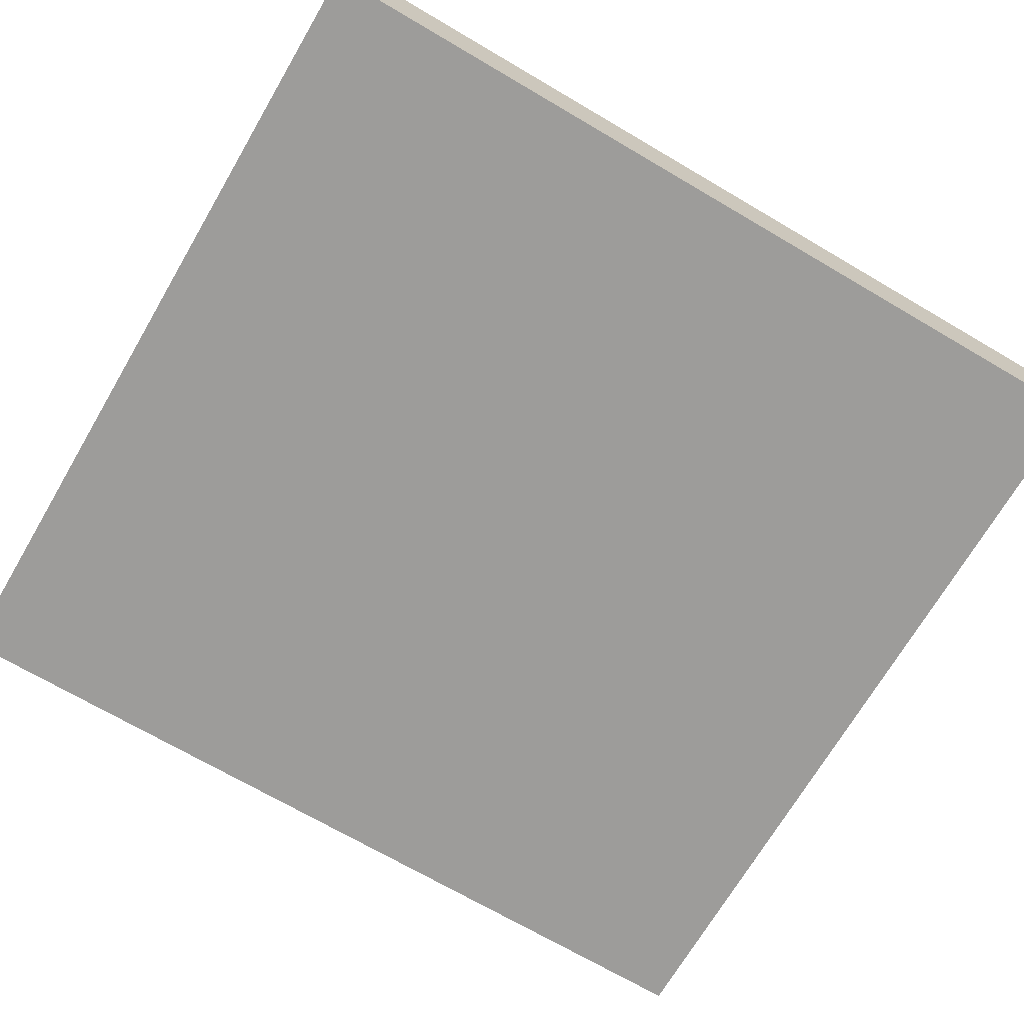
<metadata>
{"format":"obj","ext":"obj","renderer":"f3d","projection":"perspective","resolution":1024,"background":"white","views":[{"elev":-70.3,"azim":-120.4,"up":"+Y"}]}
</metadata>
<code>
o
v 1.3 2 -2.4
v 1.3 2 -4
v 1.3 2.1 -3.5
v 1.3 2.1 -3.6
v 1.3 2.1 -3.7
v 1.3 2.1 -3.8
v 1.3 2.2 -2.4
v 1.3 2.2 -3.5
v 1.3 2.2 -3.6
v 1.3 2.2 -3.7
v 1.3 2.2 -3.8
v 1.3 2.2 -4
v 1.5 2.1 -2.9
v 1.5 2.1 -3
v 1.5 2.1 -3.8
v 1.5 2.1 -3.9
v 1.5 2.2 -2.9
v 1.5 2.2 -3
v 1.5 2.2 -3.8
v 1.5 2.2 -3.9
v 1.6 2.1 -3.4
v 1.6 2.1 -3.5
v 1.6 2.2 -3.4
v 1.6 2.2 -3.5
v 1.9 2.1 -2.5
v 1.9 2.1 -2.6
v 1.9 2.1 -2.9
v 1.9 2.1 -3
v 1.9 2.1 -3.5
v 1.9 2.1 -3.6
v 1.9 2.1 -3.9
v 1.9 2.1 -4
v 1.9 2.2 -2.5
v 1.9 2.2 -2.6
v 1.9 2.2 -2.9
v 1.9 2.2 -3
v 1.9 2.2 -3.5
v 1.9 2.2 -3.6
v 1.9 2.2 -3.9
v 1.9 2.2 -4
v 2 2.1 -3.2
v 2 2.1 -3.4
v 2 2.2 -3.2
v 2 2.2 -3.4
v 2.3 2.1 -2.7
v 2.3 2.1 -2.8
v 2.3 2.1 -3.1
v 2.3 2.1 -3.2
v 2.3 2.2 -2.7
v 2.3 2.2 -2.8
v 2.3 2.2 -3.1
v 2.3 2.2 -3.2
v 2.5 2.1 -3.4
v 2.5 2.1 -3.6
v 2.5 2.2 -3.4
v 2.5 2.2 -3.6
v 2.7 2.1 -2.4
v 2.7 2.1 -2.5
v 2.7 2.1 -3.8
v 2.7 2.1 -3.9
v 2.7 2.2 -2.4
v 2.7 2.2 -2.5
v 2.7 2.2 -3.8
v 2.7 2.2 -3.9
v 1.4 2.1 -2.9
v 1.4 2.1 -3
v 1.4 2.1 -3.8
v 1.4 2.1 -3.9
v 1.4 2.2 -2.9
v 1.4 2.2 -3
v 1.4 2.2 -3.8
v 1.4 2.2 -3.9
v 1.5 2.1 -3.4
v 1.5 2.1 -3.5
v 1.5 2.2 -3.4
v 1.5 2.2 -3.5
v 1.7 2.1 -2.5
v 1.7 2.1 -2.6
v 1.7 2.2 -2.5
v 1.7 2.2 -2.6
v 1.8 2.1 -2.9
v 1.8 2.1 -3
v 1.8 2.1 -3.5
v 1.8 2.1 -3.6
v 1.8 2.1 -3.9
v 1.8 2.1 -4
v 1.8 2.2 -2.9
v 1.8 2.2 -3
v 1.8 2.2 -3.5
v 1.8 2.2 -3.6
v 1.8 2.2 -3.9
v 1.8 2.2 -4
v 1.9 2.1 -3.2
v 1.9 2.1 -3.3
v 1.9 2.1 -3.4
v 1.9 2.2 -3.2
v 1.9 2.2 -3.3
v 1.9 2.2 -3.4
v 2.2 2.1 -2.7
v 2.2 2.1 -2.8
v 2.2 2.1 -3.1
v 2.2 2.1 -3.2
v 2.2 2.2 -2.7
v 2.2 2.2 -2.8
v 2.2 2.2 -3.1
v 2.2 2.2 -3.2
v 2.4 2.1 -3.4
v 2.4 2.1 -3.5
v 2.4 2.1 -3.6
v 2.4 2.2 -3.4
v 2.4 2.2 -3.5
v 2.4 2.2 -3.6
v 2.6 2.1 -2.4
v 2.6 2.1 -2.5
v 2.6 2.1 -3.8
v 2.6 2.1 -3.9
v 2.6 2.2 -2.4
v 2.6 2.2 -2.5
v 2.6 2.2 -3.8
v 2.6 2.2 -3.9
v 2.7 2.1 -3
v 2.7 2.1 -3.1
v 2.7 2.2 -3
v 2.7 2.2 -3.1
v 2.8 2 -2.4
v 2.8 2 -3
v 2.8 2 -3.1
v 2.8 2 -4
v 2.8 2.1 -2.5
v 2.8 2.1 -2.6
v 2.8 2.1 -2.7
v 2.8 2.1 -2.8
v 2.8 2.1 -3
v 2.8 2.1 -3.1
v 2.8 2.1 -3.2
v 2.8 2.1 -3.9
v 2.8 2.1 -4
v 2.8 2.2 -2.4
v 2.8 2.2 -2.5
v 2.8 2.2 -2.6
v 2.8 2.2 -2.7
v 2.8 2.2 -2.8
v 2.8 2.2 -3
v 2.8 2.2 -3.1
v 2.8 2.2 -3.2
v 2.8 2.2 -3.9
v 2.8 2.2 -4
v 1.3 2 -2.4
v 1.3 2.2 -2.4
v 1.9 2.1 -2.4
v 1.9 2.2 -2.4
v 2 2.1 -2.4
v 2 2.2 -2.4
v 2.4 2.1 -2.4
v 2.4 2.2 -2.4
v 2.5 2.1 -2.4
v 2.5 2.2 -2.4
v 2.6 2 -2.4
v 2.6 2.1 -2.4
v 2.6 2.2 -2.4
v 2.7 2 -2.4
v 2.7 2.1 -2.4
v 2.7 2.2 -2.4
v 2.8 2 -2.4
v 2.8 2.2 -2.4
v 2.6 2.1 -2.5
v 2.6 2.2 -2.5
v 2.7 2.1 -2.5
v 2.7 2.2 -2.5
v 1.7 2.1 -2.6
v 1.7 2.2 -2.6
v 1.9 2.1 -2.6
v 1.9 2.2 -2.6
v 2.2 2.1 -2.8
v 2.2 2.2 -2.8
v 2.3 2.1 -2.8
v 2.3 2.2 -2.8
v 1.4 2.1 -3
v 1.4 2.2 -3
v 1.5 2.1 -3
v 1.5 2.2 -3
v 1.8 2.1 -3
v 1.8 2.2 -3
v 1.9 2.1 -3
v 1.9 2.2 -3
v 2.7 2.1 -3.1
v 2.7 2.2 -3.1
v 2.8 2.1 -3.1
v 2.8 2.2 -3.1
v 2.2 2.1 -3.2
v 2.2 2.2 -3.2
v 2.3 2.1 -3.2
v 2.3 2.2 -3.2
v 1.9 2.1 -3.4
v 1.9 2.2 -3.4
v 2 2.1 -3.4
v 2 2.2 -3.4
v 1.5 2.1 -3.5
v 1.5 2.2 -3.5
v 1.6 2.1 -3.5
v 1.6 2.2 -3.5
v 1.8 2.1 -3.6
v 1.8 2.2 -3.6
v 1.9 2.1 -3.6
v 1.9 2.2 -3.6
v 2.4 2.1 -3.6
v 2.4 2.2 -3.6
v 2.5 2.1 -3.6
v 2.5 2.2 -3.6
v 1.4 2.1 -3.9
v 1.4 2.2 -3.9
v 1.5 2.1 -3.9
v 1.5 2.2 -3.9
v 2.6 2.1 -3.9
v 2.6 2.2 -3.9
v 2.7 2.1 -3.9
v 2.7 2.2 -3.9
v 1.7 2.1 -2.5
v 1.7 2.2 -2.5
v 1.9 2.1 -2.5
v 1.9 2.2 -2.5
v 2.2 2.1 -2.7
v 2.2 2.2 -2.7
v 2.3 2.1 -2.7
v 2.3 2.2 -2.7
v 1.4 2.1 -2.9
v 1.4 2.2 -2.9
v 1.5 2.1 -2.9
v 1.5 2.2 -2.9
v 1.8 2.1 -2.9
v 1.8 2.2 -2.9
v 1.9 2.1 -2.9
v 1.9 2.2 -2.9
v 2.7 2.1 -3
v 2.7 2.2 -3
v 2.8 2.1 -3
v 2.8 2.2 -3
v 2.2 2.1 -3.1
v 2.2 2.2 -3.1
v 2.3 2.1 -3.1
v 2.3 2.2 -3.1
v 1.9 2.1 -3.2
v 1.9 2.2 -3.2
v 2 2.1 -3.2
v 2 2.2 -3.2
v 1.5 2.1 -3.4
v 1.5 2.2 -3.4
v 1.6 2.1 -3.4
v 1.6 2.2 -3.4
v 2.4 2.1 -3.4
v 2.4 2.2 -3.4
v 2.5 2.1 -3.4
v 2.5 2.2 -3.4
v 1.8 2.1 -3.5
v 1.8 2.2 -3.5
v 1.9 2.1 -3.5
v 1.9 2.2 -3.5
v 1.4 2.1 -3.8
v 1.4 2.2 -3.8
v 1.5 2.1 -3.8
v 1.5 2.2 -3.8
v 2.6 2.1 -3.8
v 2.6 2.2 -3.8
v 2.7 2.1 -3.8
v 2.7 2.2 -3.8
v 1.8 2.1 -3.9
v 1.8 2.2 -3.9
v 1.9 2.1 -3.9
v 1.9 2.2 -3.9
v 1.3 2 -4
v 1.3 2.2 -4
v 1.6 2.1 -4
v 1.6 2.2 -4
v 1.7 2.1 -4
v 1.7 2.2 -4
v 1.8 2 -4
v 1.8 2.1 -4
v 1.8 2.2 -4
v 1.9 2 -4
v 1.9 2.1 -4
v 1.9 2.2 -4
v 2.7 2.1 -4
v 2.7 2.2 -4
v 2.8 2 -4
v 2.8 2.1 -4
v 2.8 2.2 -4
v 1.3 2 -2.4
v 2.6 2 -2.4
v 2.7 2 -2.4
v 2.8 2 -2.4
v 1.7 2 -2.5
v 1.9 2 -2.5
v 2.6 2 -2.5
v 2.7 2 -2.5
v 1.7 2 -2.6
v 1.9 2 -2.6
v 2.2 2 -2.7
v 2.3 2 -2.7
v 2.2 2 -2.8
v 2.3 2 -2.8
v 1.4 2 -2.9
v 1.5 2 -2.9
v 1.8 2 -2.9
v 1.9 2 -2.9
v 1.4 2 -3
v 1.5 2 -3
v 1.8 2 -3
v 1.9 2 -3
v 2.7 2 -3
v 2.8 2 -3
v 2.7 2 -3.1
v 2.8 2 -3.1
v 1.9 2 -3.2
v 2 2 -3.2
v 1.5 2 -3.4
v 1.6 2 -3.4
v 1.9 2 -3.4
v 2 2 -3.4
v 2.4 2 -3.4
v 2.5 2 -3.4
v 1.5 2 -3.5
v 1.6 2 -3.5
v 1.8 2 -3.5
v 1.9 2 -3.5
v 1.8 2 -3.6
v 1.9 2 -3.6
v 2.4 2 -3.6
v 2.5 2 -3.6
v 1.4 2 -3.8
v 1.5 2 -3.8
v 2.6 2 -3.8
v 2.7 2 -3.8
v 1.4 2 -3.9
v 1.5 2 -3.9
v 1.8 2 -3.9
v 1.9 2 -3.9
v 2.6 2 -3.9
v 2.7 2 -3.9
v 1.3 2 -4
v 1.8 2 -4
v 1.9 2 -4
v 2.8 2 -4
v 2.6 2.1 -2.4
v 2.7 2.1 -2.4
v 1.7 2.1 -2.5
v 1.9 2.1 -2.5
v 2.6 2.1 -2.5
v 2.7 2.1 -2.5
v 1.7 2.1 -2.6
v 1.9 2.1 -2.6
v 2.2 2.1 -2.7
v 2.3 2.1 -2.7
v 2.2 2.1 -2.8
v 2.3 2.1 -2.8
v 1.4 2.1 -2.9
v 1.5 2.1 -2.9
v 1.8 2.1 -2.9
v 1.9 2.1 -2.9
v 1.4 2.1 -3
v 1.5 2.1 -3
v 1.8 2.1 -3
v 1.9 2.1 -3
v 2.7 2.1 -3
v 2.8 2.1 -3
v 2.2 2.1 -3.1
v 2.3 2.1 -3.1
v 2.7 2.1 -3.1
v 2.8 2.1 -3.1
v 1.9 2.1 -3.2
v 2 2.1 -3.2
v 2.2 2.1 -3.2
v 2.3 2.1 -3.2
v 1.9 2.1 -3.3
v 1.5 2.1 -3.4
v 1.6 2.1 -3.4
v 1.9 2.1 -3.4
v 2 2.1 -3.4
v 2.4 2.1 -3.4
v 2.5 2.1 -3.4
v 1.5 2.1 -3.5
v 1.6 2.1 -3.5
v 1.8 2.1 -3.5
v 1.9 2.1 -3.5
v 2.4 2.1 -3.5
v 1.8 2.1 -3.6
v 1.9 2.1 -3.6
v 2.4 2.1 -3.6
v 2.5 2.1 -3.6
v 1.4 2.1 -3.8
v 1.5 2.1 -3.8
v 2.6 2.1 -3.8
v 2.7 2.1 -3.8
v 1.4 2.1 -3.9
v 1.5 2.1 -3.9
v 1.8 2.1 -3.9
v 1.9 2.1 -3.9
v 2.6 2.1 -3.9
v 2.7 2.1 -3.9
v 1.8 2.1 -4
v 1.9 2.1 -4
v 1.3 2.2 -2.4
v 1.9 2.2 -2.4
v 2 2.2 -2.4
v 2.4 2.2 -2.4
v 2.5 2.2 -2.4
v 2.6 2.2 -2.4
v 2.7 2.2 -2.4
v 2.8 2.2 -2.4
v 1.5 2.2 -2.5
v 1.6 2.2 -2.5
v 1.7 2.2 -2.5
v 1.9 2.2 -2.5
v 2 2.2 -2.5
v 2.2 2.2 -2.5
v 2.3 2.2 -2.5
v 2.4 2.2 -2.5
v 2.5 2.2 -2.5
v 2.6 2.2 -2.5
v 2.7 2.2 -2.5
v 2.8 2.2 -2.5
v 1.5 2.2 -2.6
v 1.6 2.2 -2.6
v 1.7 2.2 -2.6
v 1.9 2.2 -2.6
v 2.2 2.2 -2.6
v 2.3 2.2 -2.6
v 2.5 2.2 -2.6
v 2.6 2.2 -2.6
v 2.7 2.2 -2.6
v 2.8 2.2 -2.6
v 1.7 2.2 -2.7
v 1.8 2.2 -2.7
v 2 2.2 -2.7
v 2.1 2.2 -2.7
v 2.2 2.2 -2.7
v 2.3 2.2 -2.7
v 2.5 2.2 -2.7
v 2.6 2.2 -2.7
v 2.7 2.2 -2.7
v 2.8 2.2 -2.7
v 1.7 2.2 -2.8
v 1.8 2.2 -2.8
v 2 2.2 -2.8
v 2.1 2.2 -2.8
v 2.2 2.2 -2.8
v 2.3 2.2 -2.8
v 2.7 2.2 -2.8
v 2.8 2.2 -2.8
v 1.4 2.2 -2.9
v 1.5 2.2 -2.9
v 1.8 2.2 -2.9
v 1.9 2.2 -2.9
v 2.2 2.2 -2.9
v 2.3 2.2 -2.9
v 2.5 2.2 -2.9
v 2.6 2.2 -2.9
v 1.4 2.2 -3
v 1.5 2.2 -3
v 1.8 2.2 -3
v 1.9 2.2 -3
v 2.5 2.2 -3
v 2.6 2.2 -3
v 2.7 2.2 -3
v 2.8 2.2 -3
v 1.5 2.2 -3.1
v 1.7 2.2 -3.1
v 1.8 2.2 -3.1
v 1.9 2.2 -3.1
v 2.2 2.2 -3.1
v 2.3 2.2 -3.1
v 2.4 2.2 -3.1
v 2.5 2.2 -3.1
v 2.6 2.2 -3.1
v 2.7 2.2 -3.1
v 2.8 2.2 -3.1
v 1.5 2.2 -3.2
v 1.7 2.2 -3.2
v 1.8 2.2 -3.2
v 1.9 2.2 -3.2
v 2 2.2 -3.2
v 2.2 2.2 -3.2
v 2.3 2.2 -3.2
v 2.4 2.2 -3.2
v 2.5 2.2 -3.2
v 2.6 2.2 -3.2
v 2.7 2.2 -3.2
v 2.8 2.2 -3.2
v 1.4 2.2 -3.3
v 1.5 2.2 -3.3
v 1.7 2.2 -3.3
v 1.8 2.2 -3.3
v 1.9 2.2 -3.3
v 2.1 2.2 -3.3
v 2.2 2.2 -3.3
v 2.3 2.2 -3.3
v 2.4 2.2 -3.3
v 2.6 2.2 -3.3
v 2.7 2.2 -3.3
v 1.4 2.2 -3.4
v 1.5 2.2 -3.4
v 1.6 2.2 -3.4
v 1.8 2.2 -3.4
v 1.9 2.2 -3.4
v 2 2.2 -3.4
v 2.1 2.2 -3.4
v 2.2 2.2 -3.4
v 2.3 2.2 -3.4
v 2.4 2.2 -3.4
v 2.5 2.2 -3.4
v 2.6 2.2 -3.4
v 2.7 2.2 -3.4
v 1.3 2.2 -3.5
v 1.4 2.2 -3.5
v 1.5 2.2 -3.5
v 1.6 2.2 -3.5
v 1.8 2.2 -3.5
v 1.9 2.2 -3.5
v 2.3 2.2 -3.5
v 2.4 2.2 -3.5
v 2.6 2.2 -3.5
v 2.7 2.2 -3.5
v 1.3 2.2 -3.6
v 1.4 2.2 -3.6
v 1.6 2.2 -3.6
v 1.7 2.2 -3.6
v 1.8 2.2 -3.6
v 1.9 2.2 -3.6
v 2.1 2.2 -3.6
v 2.2 2.2 -3.6
v 2.4 2.2 -3.6
v 2.5 2.2 -3.6
v 1.3 2.2 -3.7
v 1.4 2.2 -3.7
v 1.6 2.2 -3.7
v 1.7 2.2 -3.7
v 1.8 2.2 -3.7
v 1.9 2.2 -3.7
v 2.1 2.2 -3.7
v 2.2 2.2 -3.7
v 2.3 2.2 -3.7
v 2.4 2.2 -3.7
v 2.5 2.2 -3.7
v 2.6 2.2 -3.7
v 2.7 2.2 -3.7
v 1.3 2.2 -3.8
v 1.4 2.2 -3.8
v 1.5 2.2 -3.8
v 1.6 2.2 -3.8
v 1.7 2.2 -3.8
v 2.1 2.2 -3.8
v 2.2 2.2 -3.8
v 2.3 2.2 -3.8
v 2.4 2.2 -3.8
v 2.5 2.2 -3.8
v 2.6 2.2 -3.8
v 2.7 2.2 -3.8
v 1.4 2.2 -3.9
v 1.5 2.2 -3.9
v 1.6 2.2 -3.9
v 1.7 2.2 -3.9
v 1.8 2.2 -3.9
v 1.9 2.2 -3.9
v 2.1 2.2 -3.9
v 2.2 2.2 -3.9
v 2.6 2.2 -3.9
v 2.7 2.2 -3.9
v 2.8 2.2 -3.9
v 1.3 2.2 -4
v 1.6 2.2 -4
v 1.7 2.2 -4
v 1.8 2.2 -4
v 1.9 2.2 -4
v 2.7 2.2 -4
v 2.8 2.2 -4
f 3 2 1
f 4 2 3
f 5 2 4
f 6 2 5
f 7 3 1
f 8 4 3
f 8 3 7
f 9 5 4
f 9 4 8
f 10 6 5
f 10 5 9
f 11 2 6
f 11 6 10
f 12 2 11
f 17 14 13
f 18 14 17
f 19 16 15
f 20 16 19
f 23 22 21
f 24 22 23
f 33 26 25
f 34 26 33
f 35 28 27
f 36 28 35
f 37 30 29
f 38 30 37
f 39 32 31
f 40 32 39
f 43 42 41
f 44 42 43
f 49 46 45
f 50 46 49
f 51 48 47
f 52 48 51
f 55 54 53
f 56 54 55
f 61 58 57
f 62 58 61
f 63 60 59
f 64 60 63
f 65 66 69
f 69 66 70
f 67 68 71
f 71 68 72
f 73 74 75
f 75 74 76
f 77 78 79
f 79 78 80
f 81 82 87
f 87 82 88
f 83 84 89
f 89 84 90
f 85 86 91
f 91 86 92
f 93 94 96
f 94 95 97
f 96 94 97
f 97 95 98
f 99 100 103
f 103 100 104
f 101 102 105
f 105 102 106
f 107 108 110
f 108 109 111
f 110 108 111
f 111 109 112
f 113 114 117
f 117 114 118
f 115 116 119
f 119 116 120
f 121 122 123
f 123 122 124
f 125 126 129
f 129 126 130
f 130 126 131
f 131 126 132
f 126 127 133
f 132 126 133
f 127 128 134
f 133 127 134
f 134 128 135
f 135 128 136
f 136 128 137
f 125 129 138
f 129 130 139
f 138 129 139
f 130 131 140
f 139 130 140
f 131 132 141
f 140 131 141
f 132 133 142
f 141 132 142
f 142 133 143
f 134 135 144
f 135 136 145
f 144 135 145
f 136 137 146
f 145 136 146
f 146 137 147
f 150 149 148
f 151 149 150
f 152 150 148
f 152 151 150
f 153 151 152
f 154 152 148
f 154 153 152
f 155 153 154
f 156 154 148
f 156 155 154
f 157 155 156
f 158 156 148
f 158 157 156
f 159 157 158
f 160 157 159
f 161 159 158
f 162 159 161
f 164 162 161
f 164 163 162
f 165 163 164
f 168 167 166
f 169 167 168
f 172 171 170
f 173 171 172
f 176 175 174
f 177 175 176
f 180 179 178
f 181 179 180
f 184 183 182
f 185 183 184
f 188 187 186
f 189 187 188
f 192 191 190
f 193 191 192
f 196 195 194
f 197 195 196
f 200 199 198
f 201 199 200
f 204 203 202
f 205 203 204
f 208 207 206
f 209 207 208
f 212 211 210
f 213 211 212
f 216 215 214
f 217 215 216
f 218 219 220
f 220 219 221
f 222 223 224
f 224 223 225
f 226 227 228
f 228 227 229
f 230 231 232
f 232 231 233
f 234 235 236
f 236 235 237
f 238 239 240
f 240 239 241
f 242 243 244
f 244 243 245
f 246 247 248
f 248 247 249
f 250 251 252
f 252 251 253
f 254 255 256
f 256 255 257
f 258 259 260
f 260 259 261
f 262 263 264
f 264 263 265
f 266 267 268
f 268 267 269
f 270 271 272
f 272 271 273
f 270 272 274
f 272 273 274
f 274 273 275
f 270 274 276
f 274 275 276
f 276 275 277
f 277 275 278
f 276 277 279
f 279 277 280
f 279 280 282
f 280 281 282
f 282 281 283
f 279 282 284
f 282 283 285
f 284 282 285
f 285 283 286
f 291 288 287
f 292 288 291
f 293 289 288
f 293 288 292
f 294 290 289
f 294 289 293
f 295 292 291
f 295 291 287
f 296 293 292
f 296 292 295
f 296 294 293
f 297 296 295
f 297 294 296
f 298 294 297
f 299 297 295
f 299 298 297
f 300 294 298
f 300 298 299
f 301 295 287
f 301 299 295
f 301 300 299
f 302 300 301
f 303 300 302
f 304 300 303
f 305 301 287
f 305 302 301
f 306 303 302
f 306 302 305
f 307 304 303
f 307 303 306
f 308 300 304
f 308 304 307
f 309 294 300
f 309 300 308
f 309 290 294
f 310 290 309
f 311 308 307
f 311 307 306
f 311 310 309
f 311 309 308
f 311 306 305
f 312 310 311
f 313 311 305
f 313 312 311
f 314 312 313
f 315 313 305
f 316 313 315
f 317 314 313
f 317 313 316
f 318 312 314
f 318 314 317
f 319 312 318
f 320 312 319
f 321 316 315
f 321 315 305
f 322 317 316
f 322 316 321
f 322 318 317
f 322 319 318
f 323 319 322
f 324 319 323
f 325 322 321
f 325 323 322
f 325 324 323
f 326 319 324
f 326 324 325
f 327 320 319
f 327 319 326
f 328 312 320
f 328 320 327
f 329 305 287
f 329 321 305
f 329 328 327
f 329 325 321
f 329 326 325
f 329 327 326
f 330 328 329
f 331 312 328
f 331 328 330
f 332 312 331
f 333 330 329
f 333 329 287
f 334 331 330
f 334 330 333
f 335 331 334
f 336 331 335
f 337 332 331
f 337 331 336
f 338 312 332
f 338 332 337
f 339 333 287
f 339 334 333
f 339 335 334
f 340 336 335
f 340 335 339
f 341 337 336
f 341 336 340
f 341 338 337
f 342 312 338
f 342 338 341
f 343 344 347
f 347 344 348
f 345 346 349
f 349 346 350
f 351 352 353
f 353 352 354
f 355 356 359
f 359 356 360
f 357 358 361
f 361 358 362
f 363 364 367
f 367 364 368
f 365 366 371
f 371 366 372
f 369 370 373
f 373 370 376
f 376 370 377
f 374 375 380
f 380 375 381
f 378 379 384
f 382 383 385
f 385 383 386
f 384 379 387
f 387 379 388
f 389 390 393
f 393 390 394
f 391 392 397
f 397 392 398
f 395 396 399
f 399 396 400
f 401 402 409
f 409 402 410
f 410 402 411
f 402 403 412
f 411 402 412
f 403 404 413
f 412 403 413
f 413 404 414
f 414 404 415
f 404 405 416
f 415 404 416
f 405 406 417
f 416 405 417
f 417 406 418
f 407 408 419
f 419 408 420
f 401 409 421
f 409 410 421
f 410 411 422
f 421 410 422
f 422 411 423
f 412 413 424
f 413 414 424
f 414 415 425
f 424 414 425
f 417 418 426
f 425 415 426
f 415 416 426
f 418 419 426
f 416 417 426
f 426 419 427
f 427 419 428
f 419 420 429
f 428 419 429
f 429 420 430
f 424 425 431
f 423 424 431
f 422 423 431
f 421 422 431
f 426 427 431
f 425 426 431
f 431 427 432
f 432 427 433
f 433 427 434
f 434 427 435
f 435 427 436
f 427 428 437
f 436 427 437
f 429 430 438
f 437 428 438
f 428 429 438
f 438 430 439
f 439 430 440
f 421 431 441
f 431 432 441
f 432 433 442
f 441 432 442
f 433 434 443
f 442 433 443
f 434 435 444
f 443 434 444
f 444 435 445
f 436 437 446
f 438 439 446
f 437 438 446
f 439 440 447
f 446 439 447
f 447 440 448
f 401 421 449
f 444 445 449
f 442 443 449
f 443 444 449
f 421 441 449
f 441 442 449
f 449 445 450
f 450 445 451
f 451 445 452
f 445 446 453
f 452 445 453
f 447 448 454
f 453 446 454
f 446 447 454
f 454 448 455
f 455 448 456
f 401 449 457
f 450 451 458
f 458 451 459
f 452 453 460
f 454 455 460
f 453 454 460
f 455 456 461
f 460 455 461
f 456 448 462
f 461 456 462
f 462 448 463
f 463 448 464
f 458 459 465
f 457 458 465
f 465 459 466
f 459 460 467
f 466 459 467
f 460 461 468
f 467 460 468
f 462 463 468
f 461 462 468
f 468 463 469
f 469 463 470
f 470 463 471
f 471 463 472
f 472 463 473
f 473 463 474
f 465 466 476
f 457 465 476
f 466 467 477
f 476 466 477
f 467 468 477
f 468 469 477
f 477 469 478
f 478 469 479
f 479 469 480
f 480 469 481
f 470 471 482
f 471 472 483
f 482 471 483
f 472 473 484
f 483 472 484
f 473 474 485
f 484 473 485
f 474 475 486
f 485 474 486
f 486 475 487
f 401 457 488
f 457 476 488
f 476 477 488
f 488 477 489
f 477 478 490
f 489 477 490
f 478 479 491
f 490 478 491
f 491 479 492
f 481 482 493
f 480 481 493
f 493 482 494
f 482 483 495
f 494 482 495
f 484 485 496
f 495 483 496
f 483 484 496
f 485 486 497
f 496 485 497
f 486 487 498
f 497 486 498
f 488 489 499
f 401 488 499
f 490 491 500
f 499 489 500
f 489 490 500
f 500 491 501
f 491 492 502
f 501 491 502
f 502 492 503
f 480 493 504
f 493 494 505
f 504 493 505
f 496 497 506
f 505 494 506
f 494 495 506
f 495 496 506
f 497 498 506
f 506 498 507
f 507 498 508
f 508 498 509
f 509 498 510
f 498 487 511
f 510 498 511
f 401 499 512
f 499 500 512
f 512 500 513
f 513 500 514
f 504 505 515
f 502 503 515
f 503 504 515
f 501 502 515
f 506 507 515
f 505 506 515
f 515 507 516
f 516 507 517
f 507 508 518
f 517 507 518
f 518 508 519
f 510 511 520
f 509 510 520
f 511 487 521
f 520 511 521
f 512 513 522
f 513 514 523
f 522 513 523
f 514 515 523
f 515 516 523
f 523 516 524
f 524 516 525
f 525 516 526
f 518 519 527
f 517 518 527
f 527 519 528
f 528 519 529
f 529 519 530
f 509 520 531
f 520 521 531
f 522 523 532
f 523 524 532
f 532 524 533
f 524 525 534
f 533 524 534
f 525 526 535
f 534 525 535
f 526 527 536
f 535 526 536
f 527 528 537
f 536 527 537
f 528 529 538
f 537 528 538
f 529 530 539
f 538 529 539
f 530 531 539
f 539 531 540
f 540 531 541
f 531 521 542
f 541 531 542
f 542 521 543
f 521 487 544
f 543 521 544
f 532 533 545
f 533 534 546
f 545 533 546
f 546 534 547
f 534 535 548
f 547 534 548
f 537 538 549
f 548 535 549
f 536 537 549
f 535 536 549
f 538 539 549
f 549 539 550
f 539 540 551
f 550 539 551
f 540 541 552
f 551 540 552
f 541 542 553
f 552 541 553
f 542 543 554
f 553 542 554
f 543 544 555
f 554 543 555
f 544 487 556
f 555 544 556
f 545 546 557
f 547 548 558
f 548 549 558
f 549 550 558
f 558 550 559
f 559 550 560
f 560 550 561
f 561 550 562
f 550 551 563
f 562 550 563
f 552 553 564
f 563 551 564
f 554 555 564
f 551 552 564
f 553 554 564
f 564 555 565
f 556 487 566
f 566 487 567
f 545 557 568
f 558 559 568
f 557 558 568
f 559 560 569
f 568 559 569
f 560 561 570
f 569 560 570
f 570 561 571
f 562 563 572
f 564 565 572
f 565 566 572
f 563 564 572
f 566 567 573
f 572 566 573
f 573 567 574

</code>
